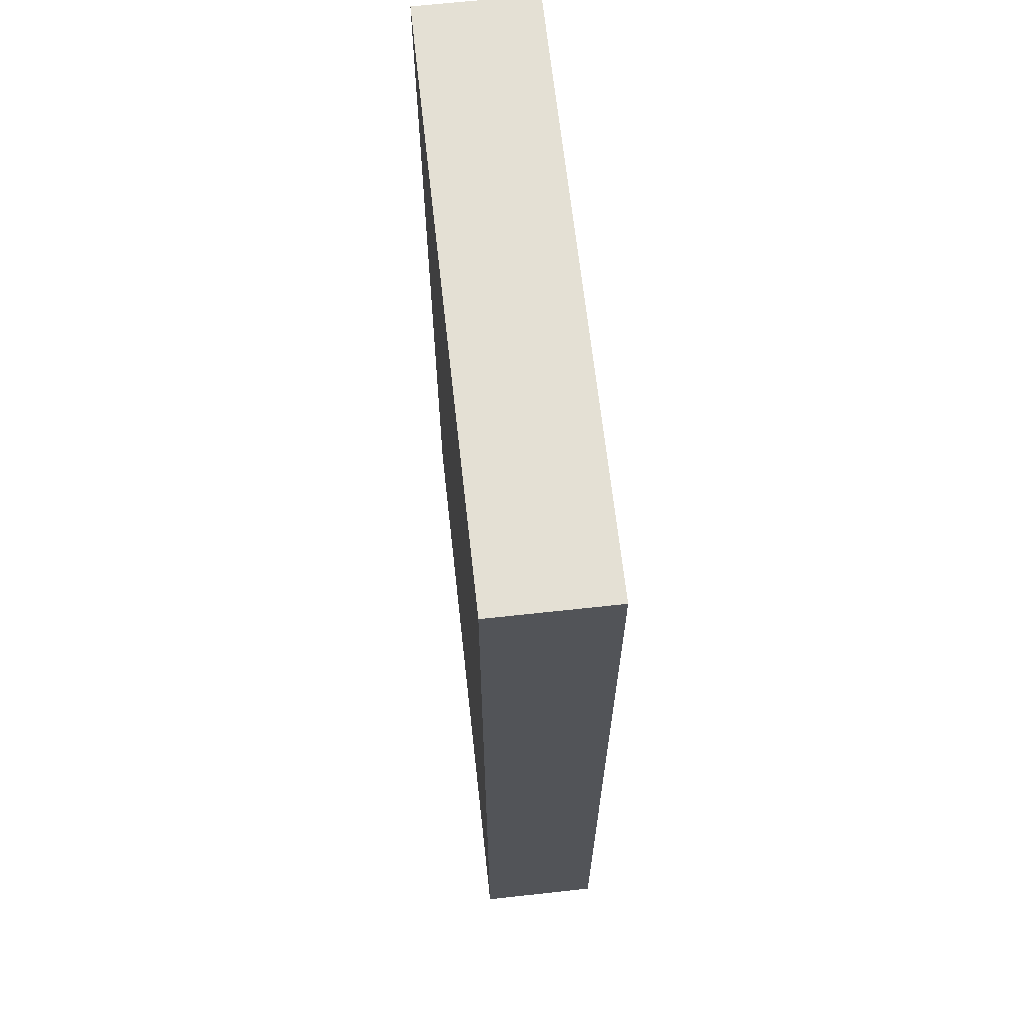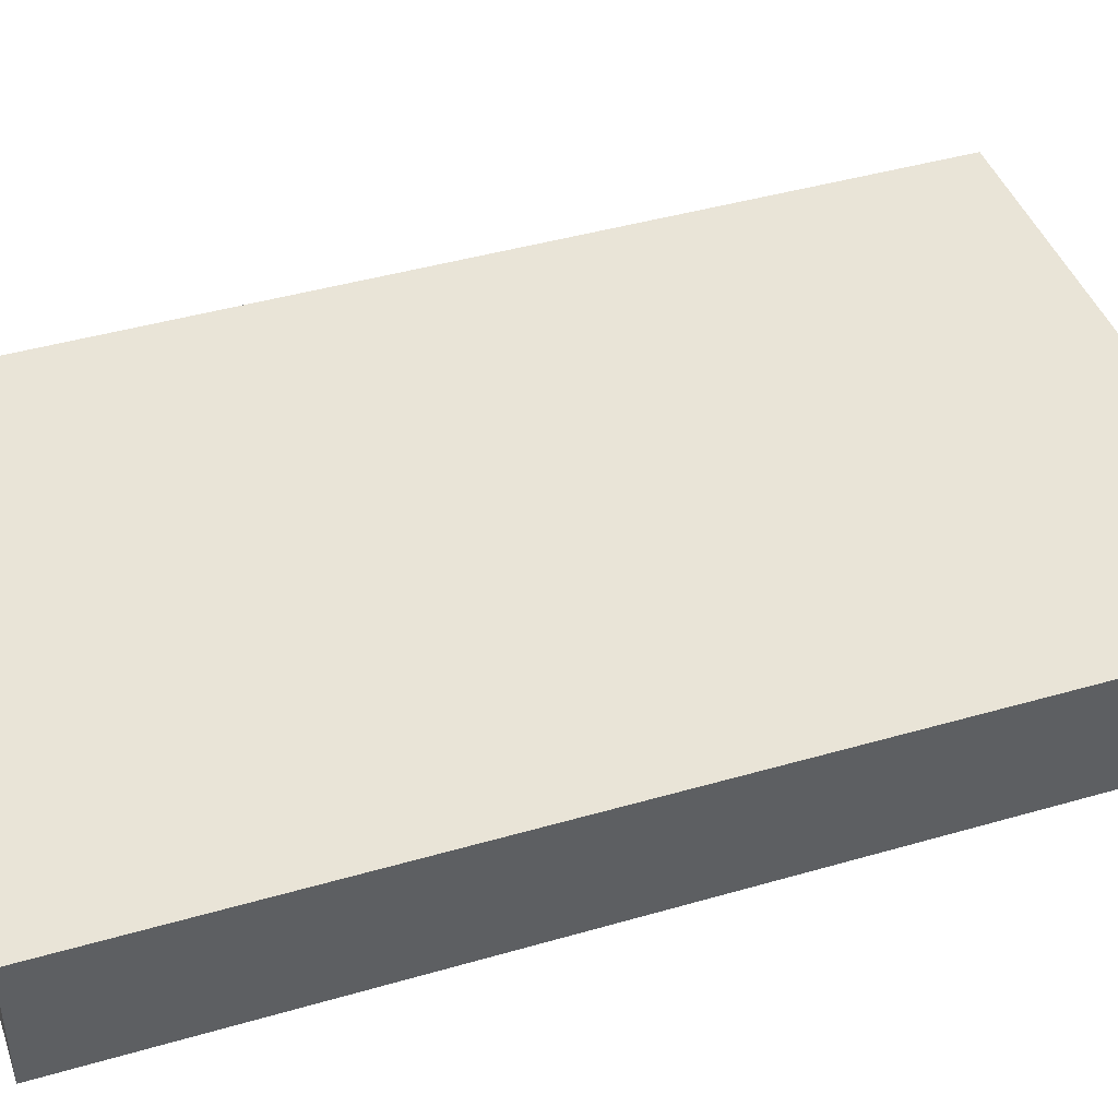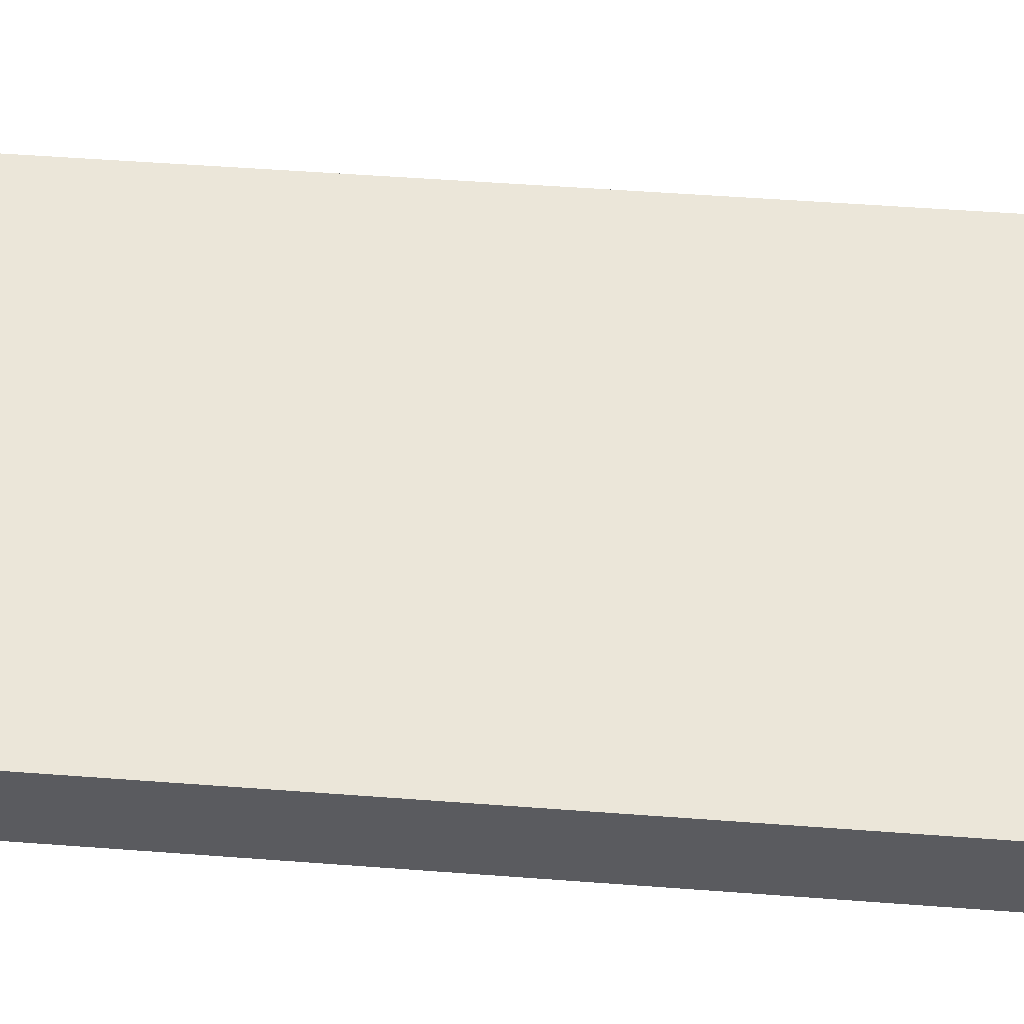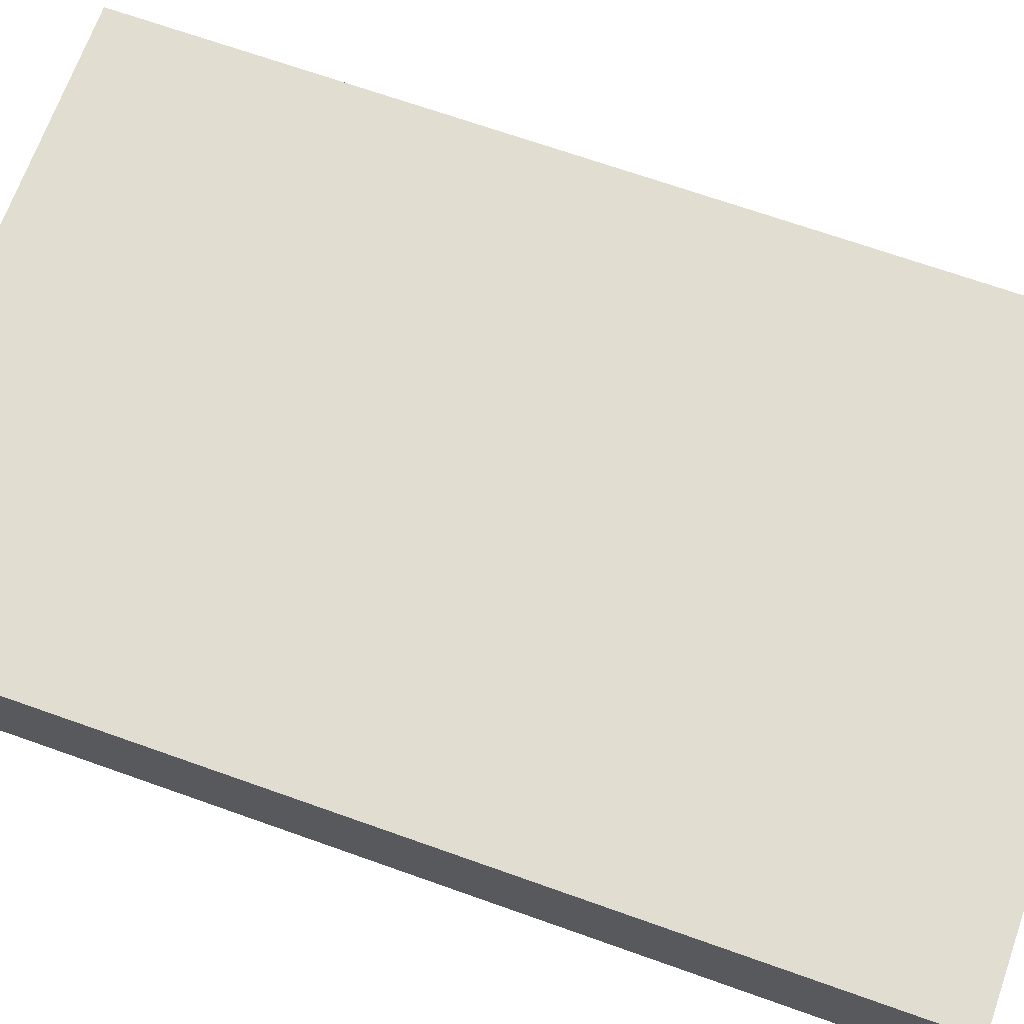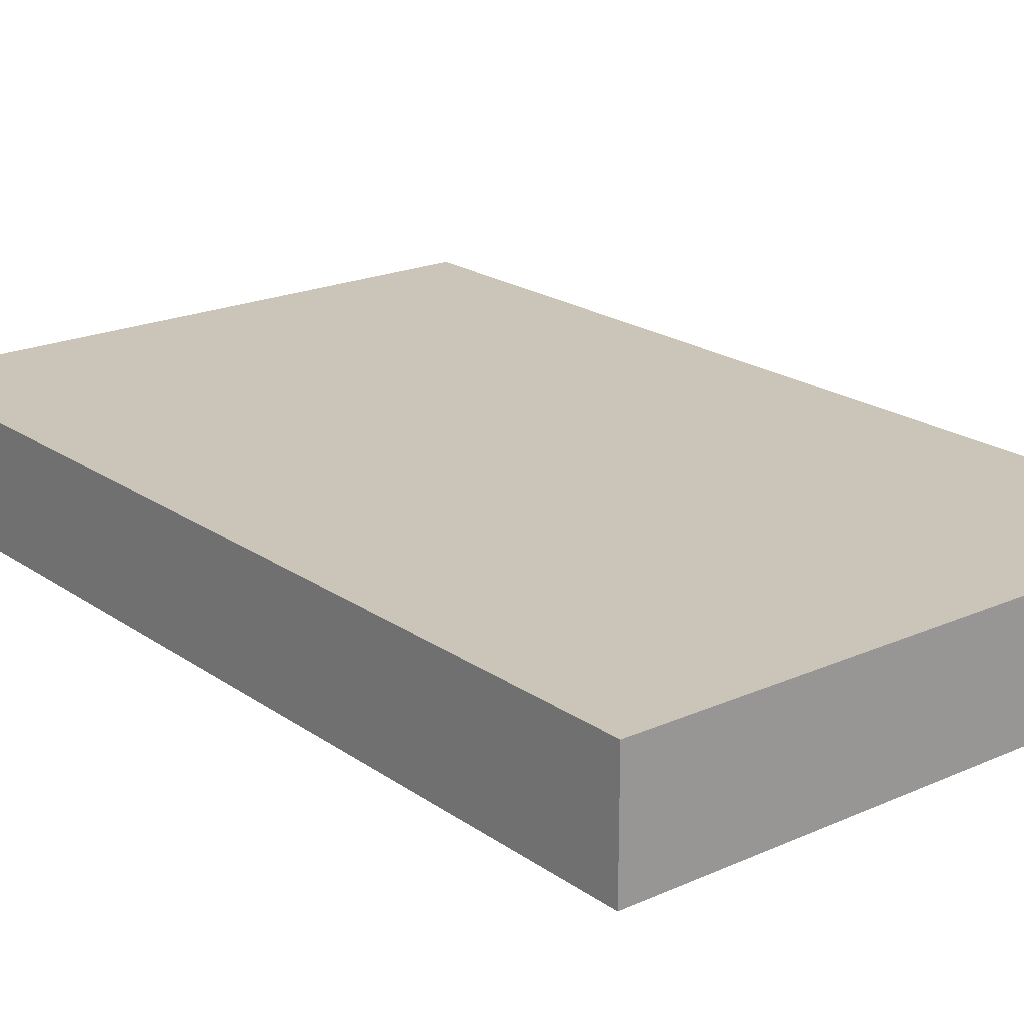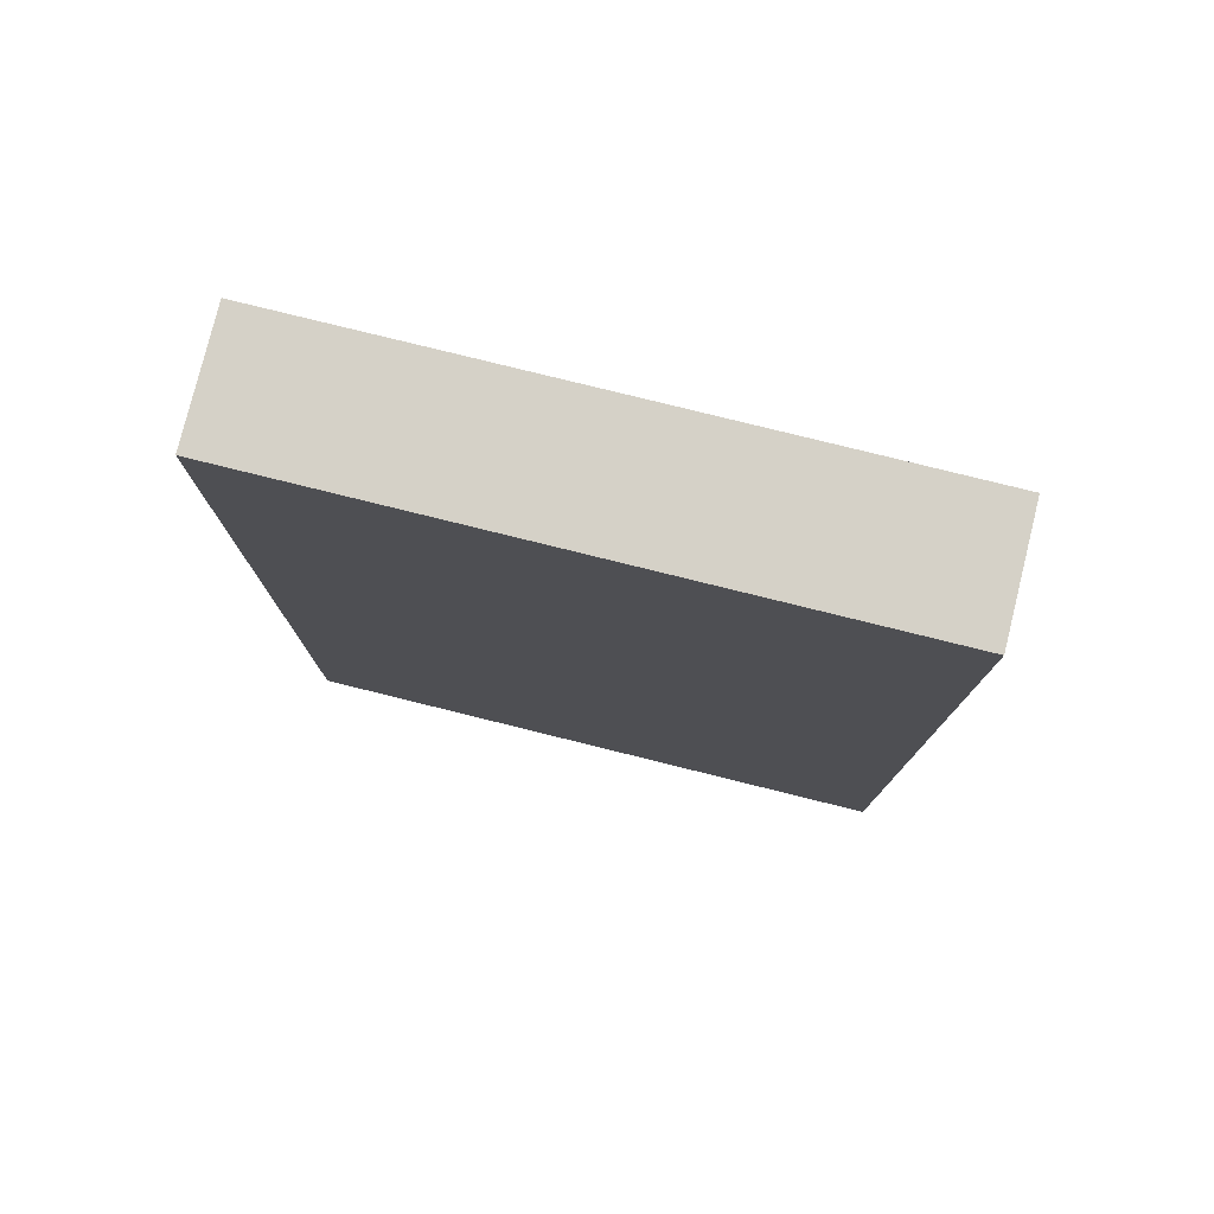
<metadata>
{"format":"obj","ext":"obj","renderer":"f3d","projection":"perspective","resolution":1024,"background":"white","views":[{"elev":66.2,"azim":83.7,"up":"+Z"},{"elev":43.4,"azim":-108.9,"up":"+Y"},{"elev":56.6,"azim":94.4,"up":"+Y"},{"elev":68.7,"azim":109.6,"up":"+Y"},{"elev":20.5,"azim":141.2,"up":"+Y"},{"elev":78.7,"azim":-166.1,"up":"+Z"}]}
</metadata>
<code>
g Semelle
v -2.5 0 4
v -2.5 0 3
v -2.5 0 2
v -2.5 0 1
v -2.5 0 -0
v -2.5 0 -1
v -2.5 0 -2
v -2.5 0 -3
v -2.5 0 -4
v -2.5 1 4
v -2.5 1 3
v -2.5 1 2
v -2.5 1 1
v -2.5 1 -0
v -2.5 1 -1
v -2.5 1 -2
v -2.5 1 -3
v -2.5 1 -4
v 2.5 0 4
v 2.5 0 3
v 2.5 0 2
v 2.5 0 1
v 2.5 0 -0
v 2.5 0 -1
v 2.5 0 -2
v 2.5 0 -3
v 2.5 0 -4
v 2.5 1 4
v 2.5 1 3
v 2.5 1 2
v 2.5 1 1
v 2.5 1 -0
v 2.5 1 -1
v 2.5 1 -2
v 2.5 1 -3
v 2.5 1 -4
v -2.5 0 4
v -2.5 1 4
v 2.5 0 4
v 2.5 1 4
v -2.5 0 -4
v -2.5 1 -4
v 2.5 0 -4
v 2.5 1 -4
v -2.5 0 4
v 2.5 0 4
v -2.5 0 3
v 2.5 0 3
v -2.5 0 2
v 2.5 0 2
v -2.5 0 1
v 2.5 0 1
v -2.5 0 -0
v 2.5 0 -0
v -2.5 0 -1
v 2.5 0 -1
v -2.5 0 -2
v 2.5 0 -2
v -2.5 0 -3
v 2.5 0 -3
v -2.5 0 -4
v 2.5 0 -4
v -2.5 1 4
v 2.5 1 4
v -2.5 1 3
v 2.5 1 3
v -2.5 1 2
v 2.5 1 2
v -2.5 1 1
v 2.5 1 1
v -2.5 1 -0
v 2.5 1 -0
v -2.5 1 -1
v 2.5 1 -1
v -2.5 1 -2
v 2.5 1 -2
v -2.5 1 -3
v 2.5 1 -3
v -2.5 1 -4
v 2.5 1 -4
f 10 2 1
f 11 3 2
f 11 2 10
f 12 4 3
f 12 3 11
f 13 5 4
f 13 4 12
f 14 6 5
f 14 5 13
f 15 7 6
f 15 6 14
f 16 8 7
f 16 7 15
f 17 9 8
f 17 8 16
f 18 9 17
f 19 20 28
f 20 21 29
f 28 20 29
f 21 22 30
f 29 21 30
f 22 23 31
f 30 22 31
f 23 24 32
f 31 23 32
f 24 25 33
f 32 24 33
f 25 26 34
f 33 25 34
f 26 27 35
f 34 26 35
f 35 27 36
f 39 38 37
f 40 38 39
f 41 42 43
f 43 42 44
f 47 46 45
f 48 46 47
f 49 48 47
f 50 48 49
f 51 50 49
f 52 50 51
f 53 52 51
f 54 52 53
f 55 54 53
f 56 54 55
f 57 56 55
f 58 56 57
f 59 58 57
f 60 58 59
f 61 60 59
f 62 60 61
f 63 64 65
f 65 64 66
f 65 66 67
f 67 66 68
f 67 68 69
f 69 68 70
f 69 70 71
f 71 70 72
f 71 72 73
f 73 72 74
f 73 74 75
f 75 74 76
f 75 76 77
f 77 76 78
f 77 78 79
f 79 78 80

</code>
